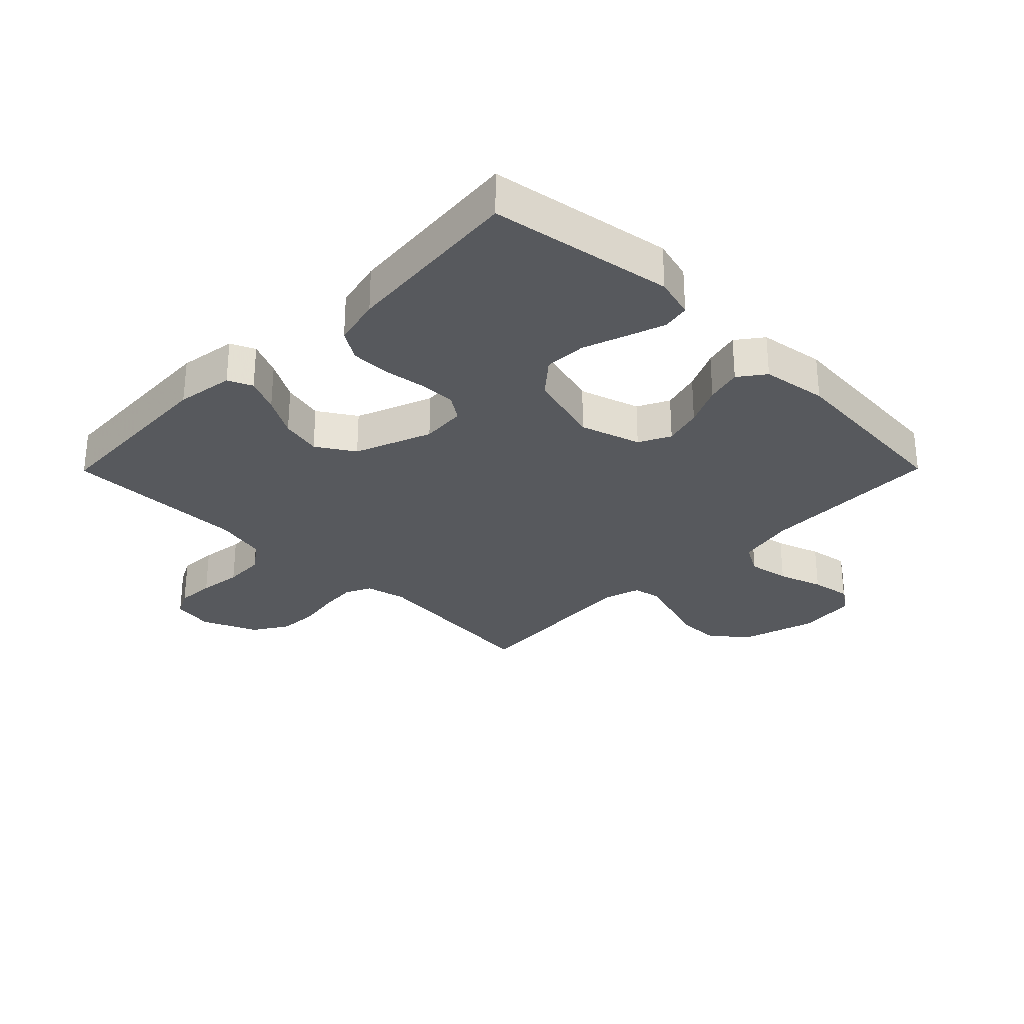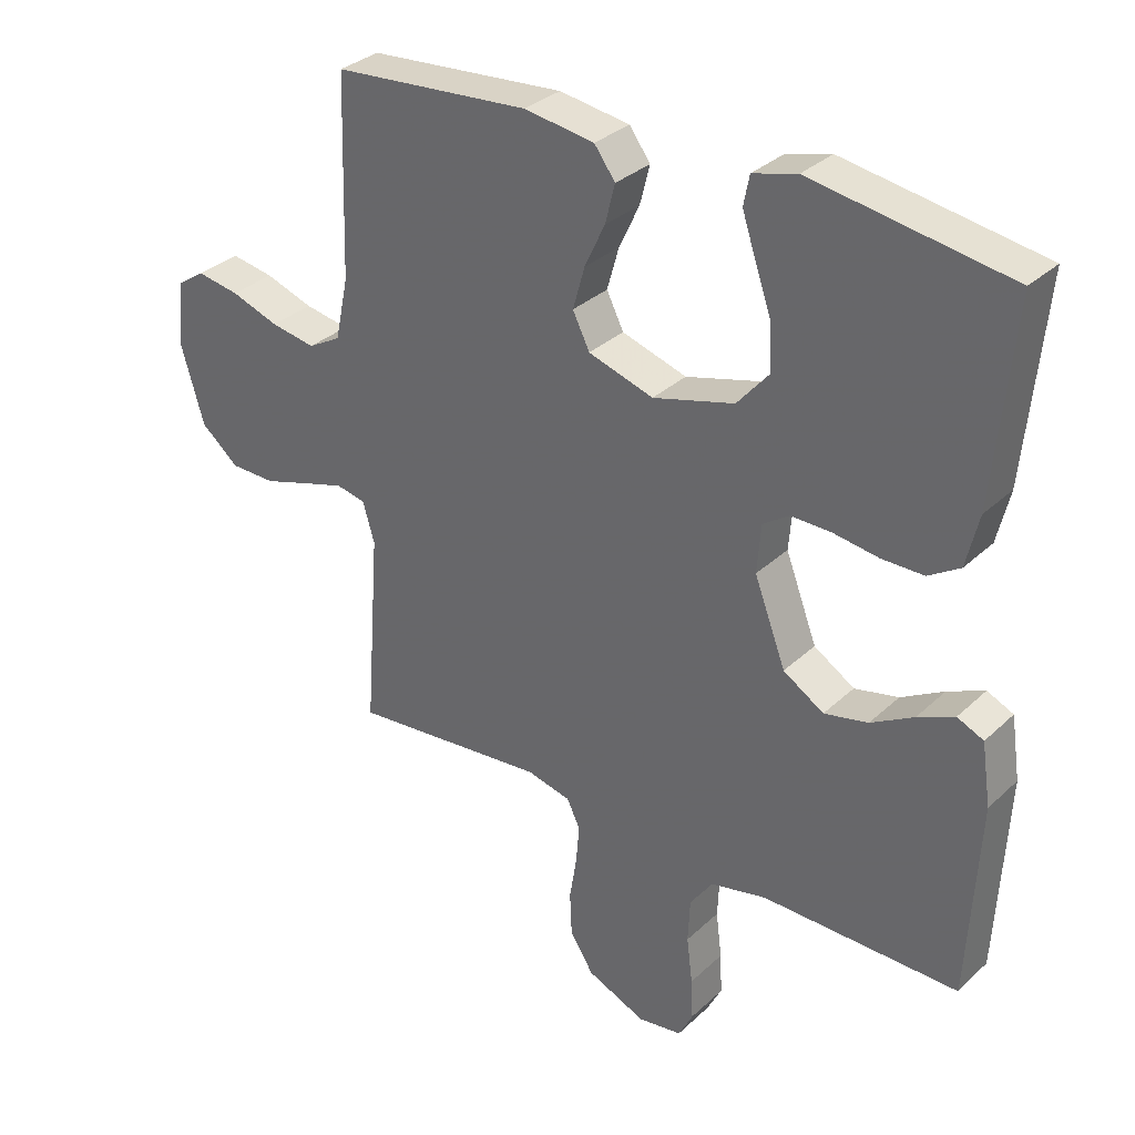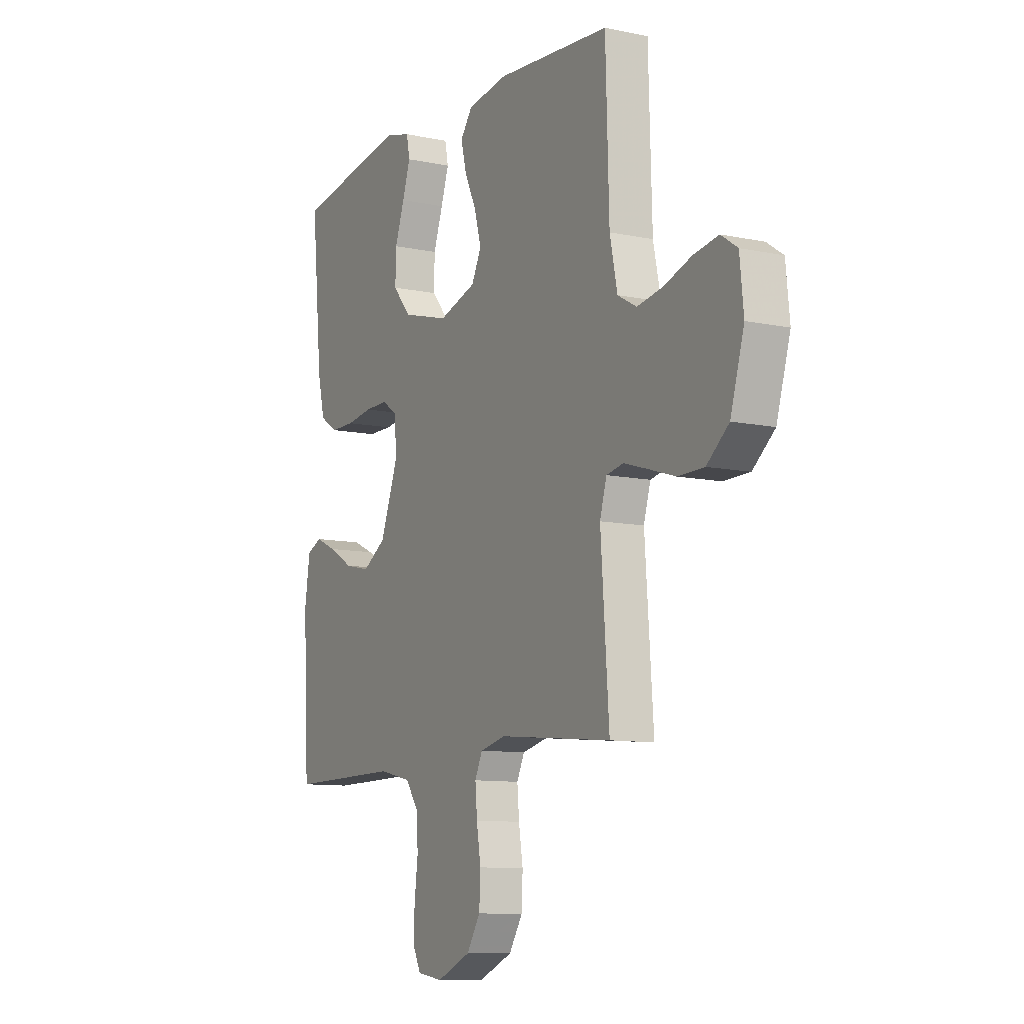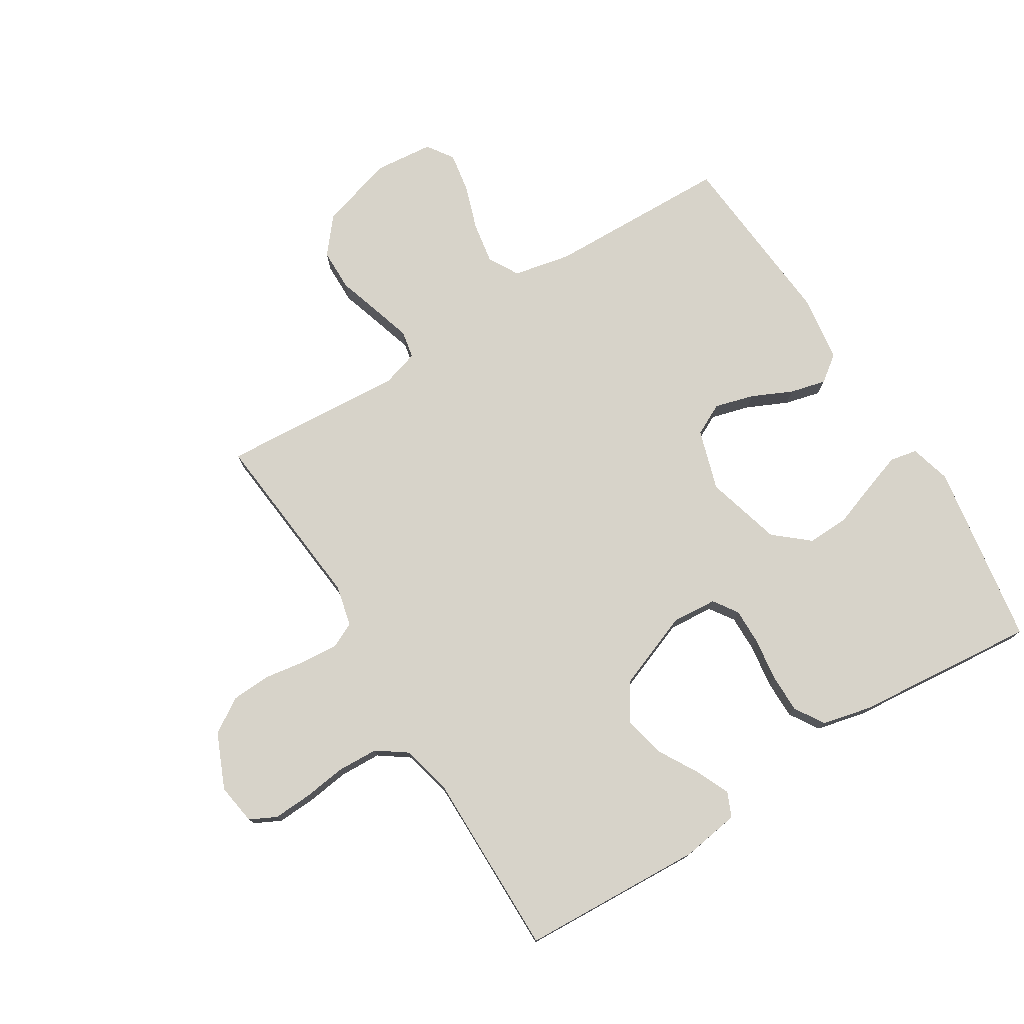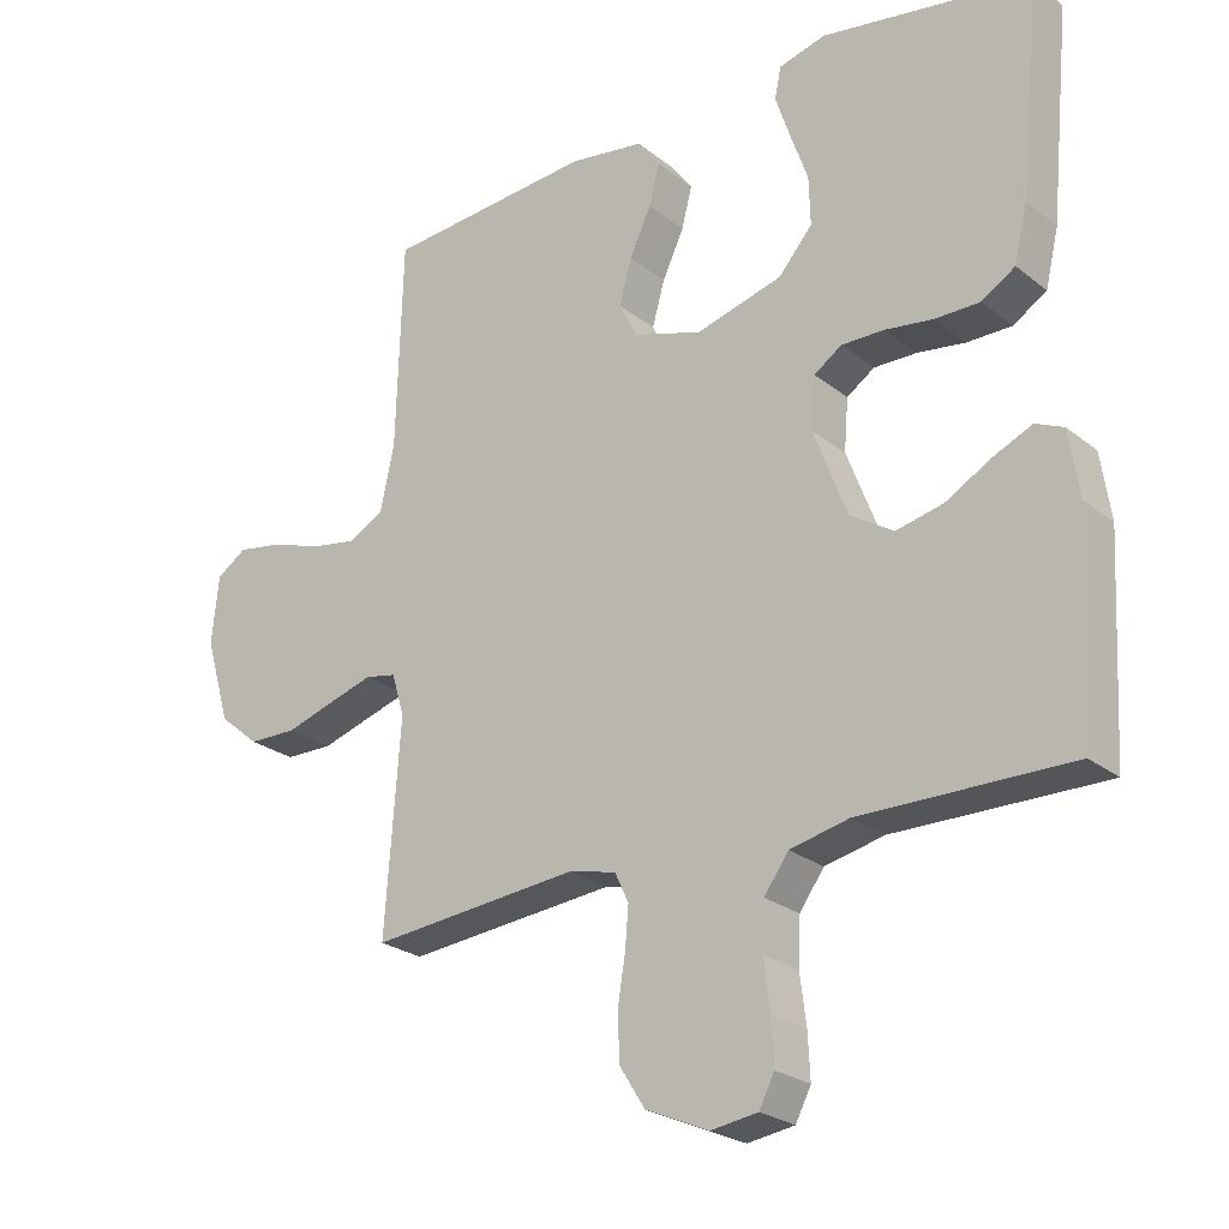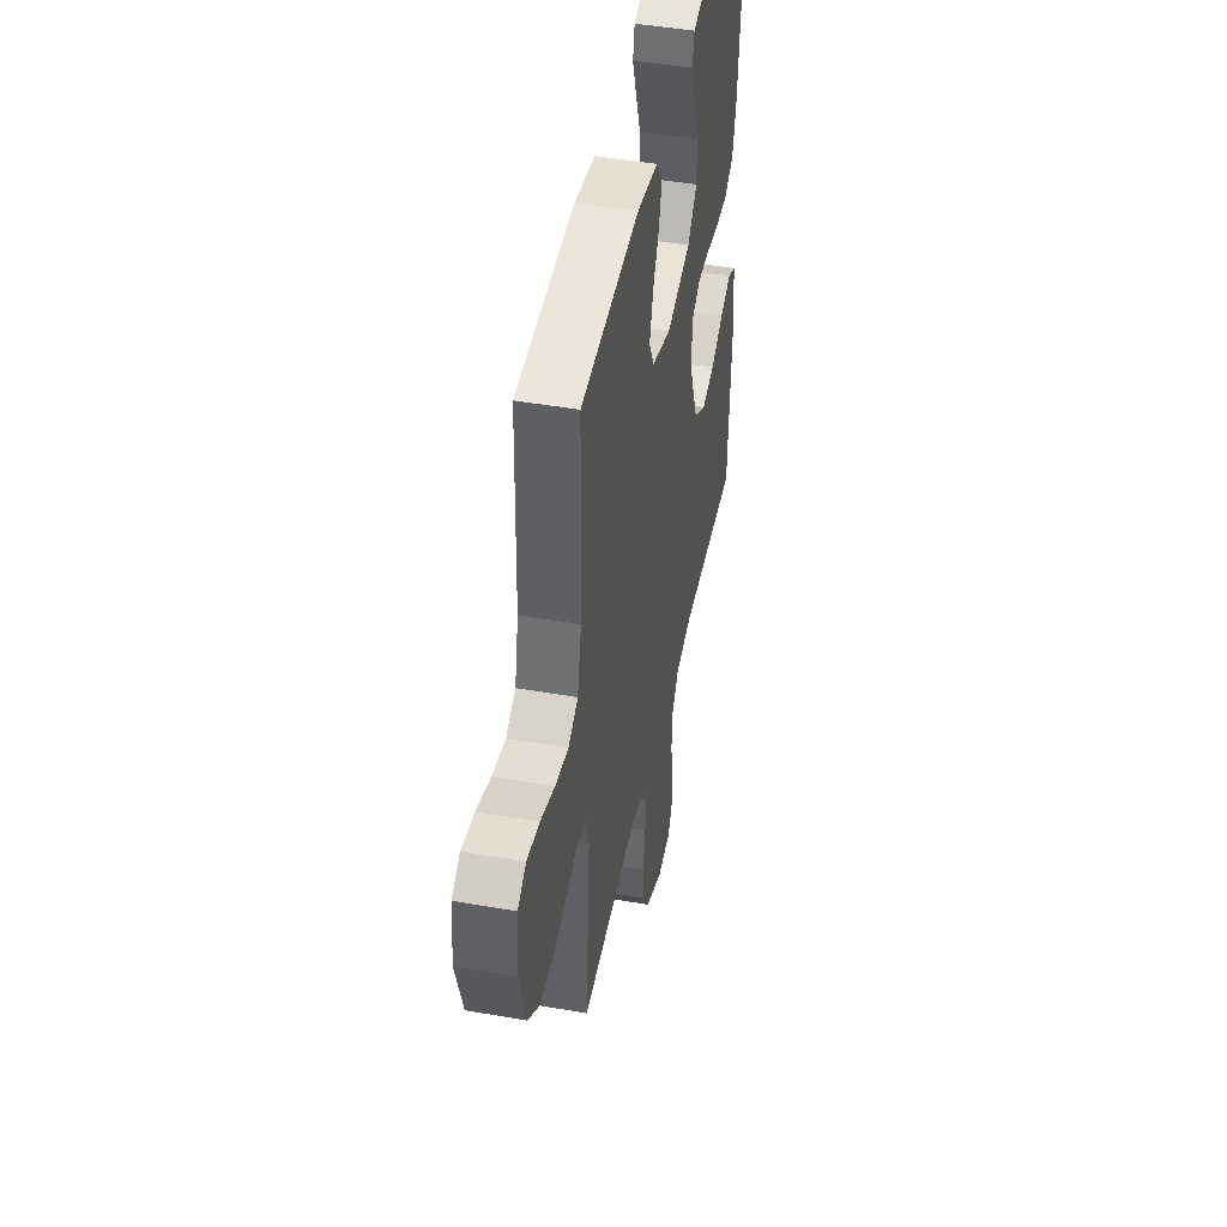
<metadata>
{"format":"obj","ext":"obj","renderer":"f3d","projection":"perspective","resolution":1024,"background":"white","views":[{"elev":-29.3,"azim":-44.7,"up":"+Y"},{"elev":32.2,"azim":-141.9,"up":"+Z"},{"elev":-10.0,"azim":61.6,"up":"+Z"},{"elev":76.3,"azim":-122.0,"up":"+Y"},{"elev":-24.5,"azim":-141.9,"up":"+Z"},{"elev":45.3,"azim":101.5,"up":"+Z"}]}
</metadata>
<code>
v -0.5 0.07 0.5
v -0.2 0.07 0.549
v -0.133 0.07 0.531
v -0.124 0.07 0.486
v -0.145 0.07 0.423
v -0.17 0.07 0.352
v -0.172 0.07 0.283
v -0.124 0.07 0.227
v 0 0.07 0.193
v 0.099 0.07 0.224
v 0.125 0.07 0.276
v 0.107 0.07 0.34
v 0.076 0.07 0.406
v 0.061 0.07 0.465
v 0.093 0.07 0.508
v 0.2 0.07 0.524
v 0.5 0.07 0.5
v 0.509 0.07 0.2
v 0.529 0.07 0.106
v 0.579 0.07 0.078
v 0.647 0.07 0.09
v 0.72 0.07 0.115
v 0.785 0.07 0.126
v 0.828 0.07 0.097
v 0.838 0.07 0
v 0.802 0.07 -0.122
v 0.744 0.07 -0.17
v 0.675 0.07 -0.171
v 0.604 0.07 -0.149
v 0.541 0.07 -0.13
v 0.496 0.07 -0.139
v 0.478 0.07 -0.2
v 0.5 0.07 -0.5
v 0.2 0.07 -0.472
v 0.133 0.07 -0.488
v 0.113 0.07 -0.53
v 0.118 0.07 -0.589
v 0.129 0.07 -0.657
v 0.126 0.07 -0.723
v 0.09 0.07 -0.78
v 0 0.07 -0.819
v -0.067 0.07 -0.809
v -0.089 0.07 -0.766
v -0.086 0.07 -0.703
v -0.077 0.07 -0.632
v -0.08 0.07 -0.565
v -0.115 0.07 -0.516
v -0.2 0.07 -0.497
v -0.5 0.07 -0.5
v -0.516 0.07 -0.2
v -0.502 0.07 -0.106
v -0.462 0.07 -0.088
v -0.406 0.07 -0.113
v -0.341 0.07 -0.15
v -0.274 0.07 -0.165
v -0.212 0.07 -0.126
v -0.164 0.07 0
v -0.17 0.07 0.074
v -0.21 0.07 0.101
v -0.271 0.07 0.1
v -0.34 0.07 0.09
v -0.404 0.07 0.09
v -0.452 0.07 0.12
v -0.471 0.07 0.2
v -0.5 0 0.5
v -0.2 0 0.549
v -0.133 0 0.531
v -0.124 0 0.486
v -0.145 0 0.423
v -0.17 0 0.352
v -0.172 0 0.283
v -0.124 0 0.227
v 0 0 0.193
v 0.099 0 0.224
v 0.125 0 0.276
v 0.107 0 0.34
v 0.076 0 0.406
v 0.061 0 0.465
v 0.093 0 0.508
v 0.2 0 0.524
v 0.5 0 0.5
v 0.509 0 0.2
v 0.529 0 0.106
v 0.579 0 0.078
v 0.647 0 0.09
v 0.72 0 0.115
v 0.785 0 0.126
v 0.828 0 0.097
v 0.838 0 0
v 0.802 0 -0.122
v 0.744 0 -0.17
v 0.675 0 -0.171
v 0.604 0 -0.149
v 0.541 0 -0.13
v 0.496 0 -0.139
v 0.478 0 -0.2
v 0.5 0 -0.5
v 0.2 0 -0.472
v 0.133 0 -0.488
v 0.113 0 -0.53
v 0.118 0 -0.589
v 0.129 0 -0.657
v 0.126 0 -0.723
v 0.09 0 -0.78
v 0 0 -0.819
v -0.067 0 -0.809
v -0.089 0 -0.766
v -0.086 0 -0.703
v -0.077 0 -0.632
v -0.08 0 -0.565
v -0.115 0 -0.516
v -0.2 0 -0.497
v -0.5 0 -0.5
v -0.516 0 -0.2
v -0.502 0 -0.106
v -0.462 0 -0.088
v -0.406 0 -0.113
v -0.341 0 -0.15
v -0.274 0 -0.165
v -0.212 0 -0.126
v -0.164 0 0
v -0.17 0 0.074
v -0.21 0 0.101
v -0.271 0 0.1
v -0.34 0 0.09
v -0.404 0 0.09
v -0.452 0 0.12
v -0.471 0 0.2
f 60 61 62 63
f 59 60 63 64
f 51 52 53 54
f 49 50 51 54
f 48 49 54 55
f 47 48 55 56
f 42 43 44 45
f 42 45 46
f 41 42 46
f 40 41 46
f 37 38 39 40
f 36 37 40 46
f 35 36 46 47
f 32 33 34
f 31 32 34 35
f 26 27 28 29
f 26 29 30
f 25 26 30
f 24 25 30 31
f 21 22 23 24
f 20 21 24 31
f 15 16 17 18
f 15 18 19
f 12 13 14 15
f 11 12 15 19
f 10 11 19 20
f 3 4 5 6
f 1 2 3 6
f 59 64 1 6
f 35 47 56 57
f 35 57 58
f 31 35 58
f 9 10 20 31
f 8 9 31 58
f 7 8 58 59
f 6 7 59
f 127 126 125 124
f 128 127 124 123
f 118 117 116 115
f 118 115 114 113
f 119 118 113 112
f 120 119 112 111
f 109 108 107 106
f 110 109 106
f 110 106 105
f 110 105 104
f 104 103 102 101
f 110 104 101 100
f 111 110 100 99
f 98 97 96
f 99 98 96 95
f 93 92 91 90
f 94 93 90
f 94 90 89
f 95 94 89 88
f 88 87 86 85
f 95 88 85 84
f 82 81 80 79
f 83 82 79
f 79 78 77 76
f 83 79 76 75
f 84 83 75 74
f 70 69 68 67
f 70 67 66 65
f 70 65 128 123
f 121 120 111 99
f 122 121 99
f 122 99 95
f 95 84 74 73
f 122 95 73 72
f 123 122 72 71
f 123 71 70
f 1 65 66 2
f 2 66 67 3
f 3 67 68 4
f 4 68 69 5
f 5 69 70 6
f 6 70 71 7
f 7 71 72 8
f 8 72 73 9
f 9 73 74 10
f 10 74 75 11
f 11 75 76 12
f 12 76 77 13
f 13 77 78 14
f 14 78 79 15
f 15 79 80 16
f 16 80 81 17
f 17 81 82 18
f 18 82 83 19
f 19 83 84 20
f 20 84 85 21
f 21 85 86 22
f 22 86 87 23
f 23 87 88 24
f 24 88 89 25
f 25 89 90 26
f 26 90 91 27
f 27 91 92 28
f 28 92 93 29
f 29 93 94 30
f 30 94 95 31
f 31 95 96 32
f 32 96 97 33
f 33 97 98 34
f 34 98 99 35
f 35 99 100 36
f 36 100 101 37
f 37 101 102 38
f 38 102 103 39
f 39 103 104 40
f 40 104 105 41
f 41 105 106 42
f 42 106 107 43
f 43 107 108 44
f 44 108 109 45
f 45 109 110 46
f 46 110 111 47
f 47 111 112 48
f 48 112 113 49
f 49 113 114 50
f 50 114 115 51
f 51 115 116 52
f 52 116 117 53
f 53 117 118 54
f 54 118 119 55
f 55 119 120 56
f 56 120 121 57
f 57 121 122 58
f 58 122 123 59
f 59 123 124 60
f 60 124 125 61
f 61 125 126 62
f 62 126 127 63
f 63 127 128 64
f 64 128 65 1

</code>
